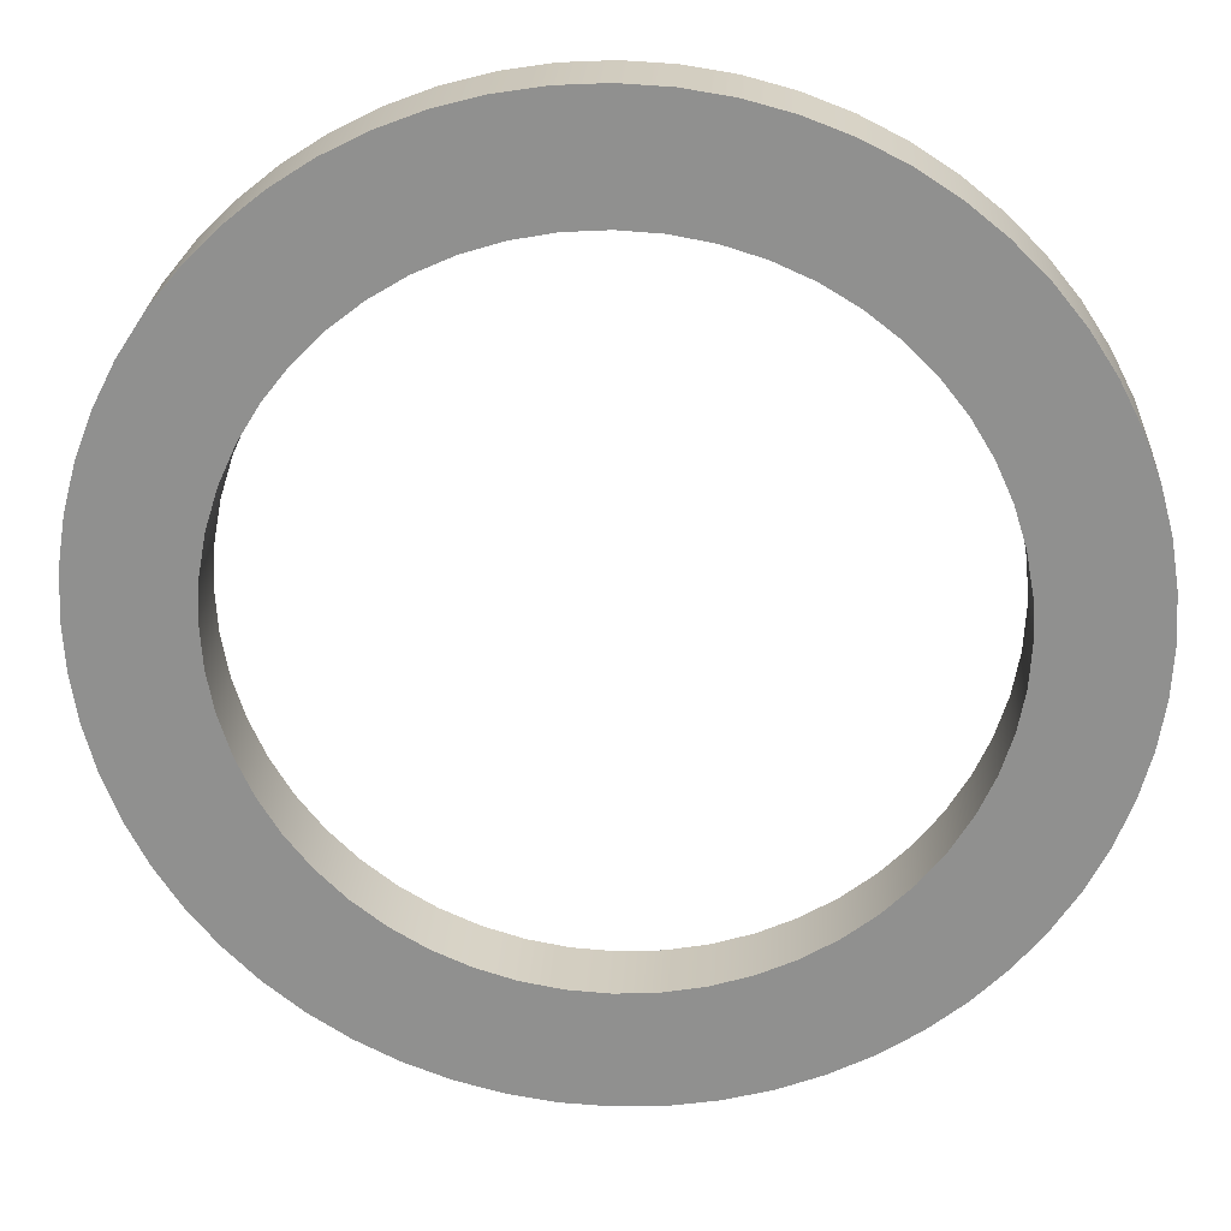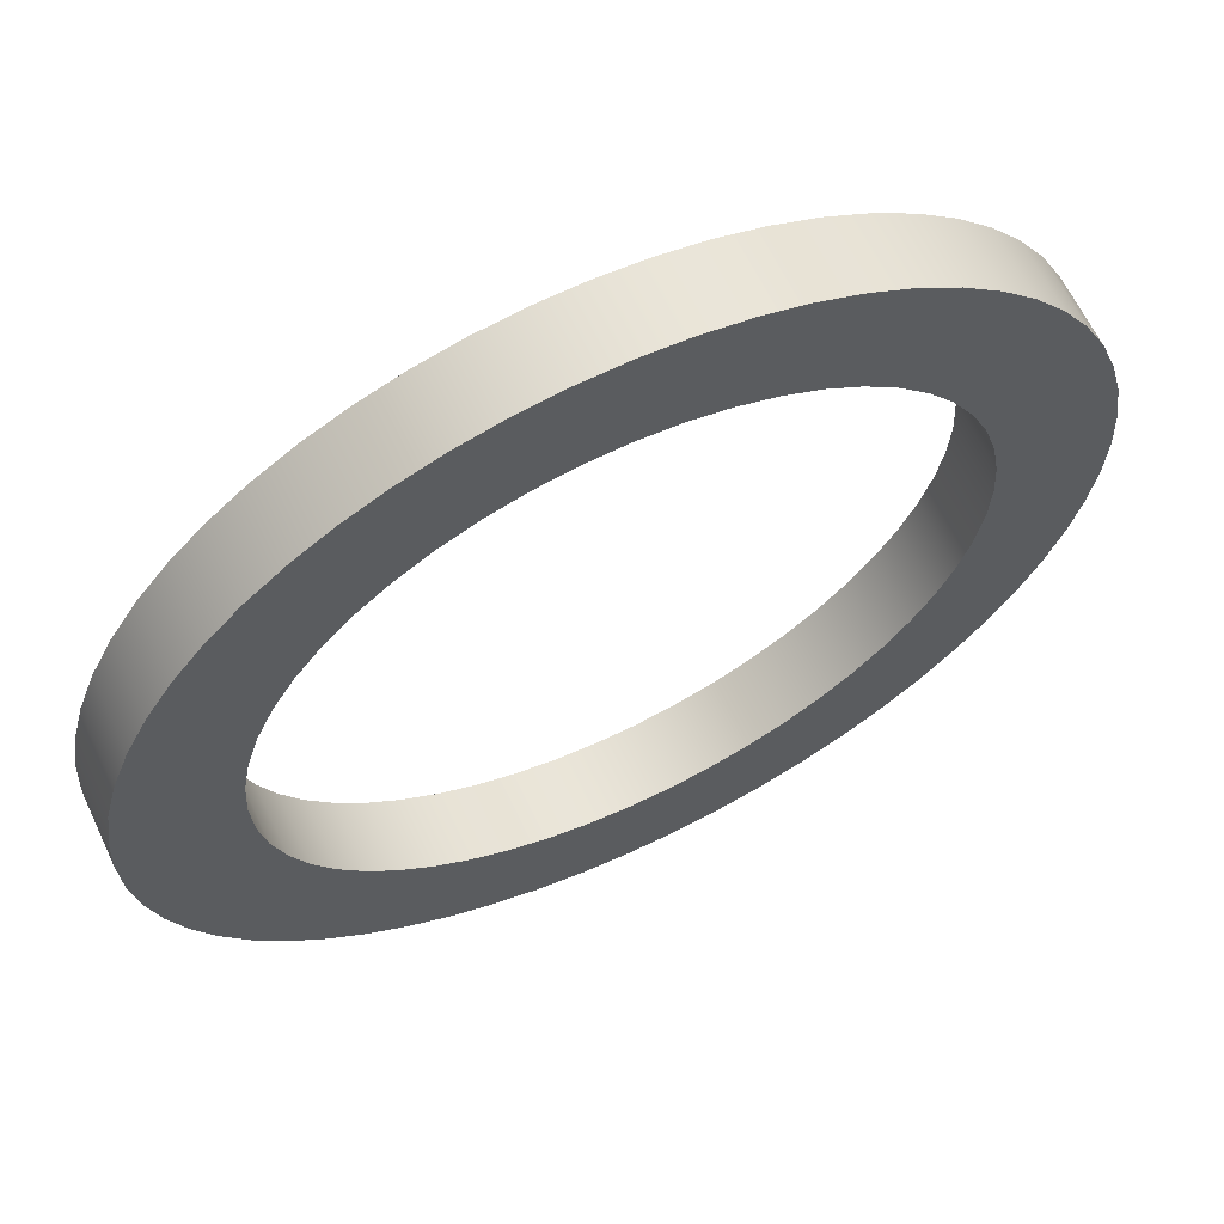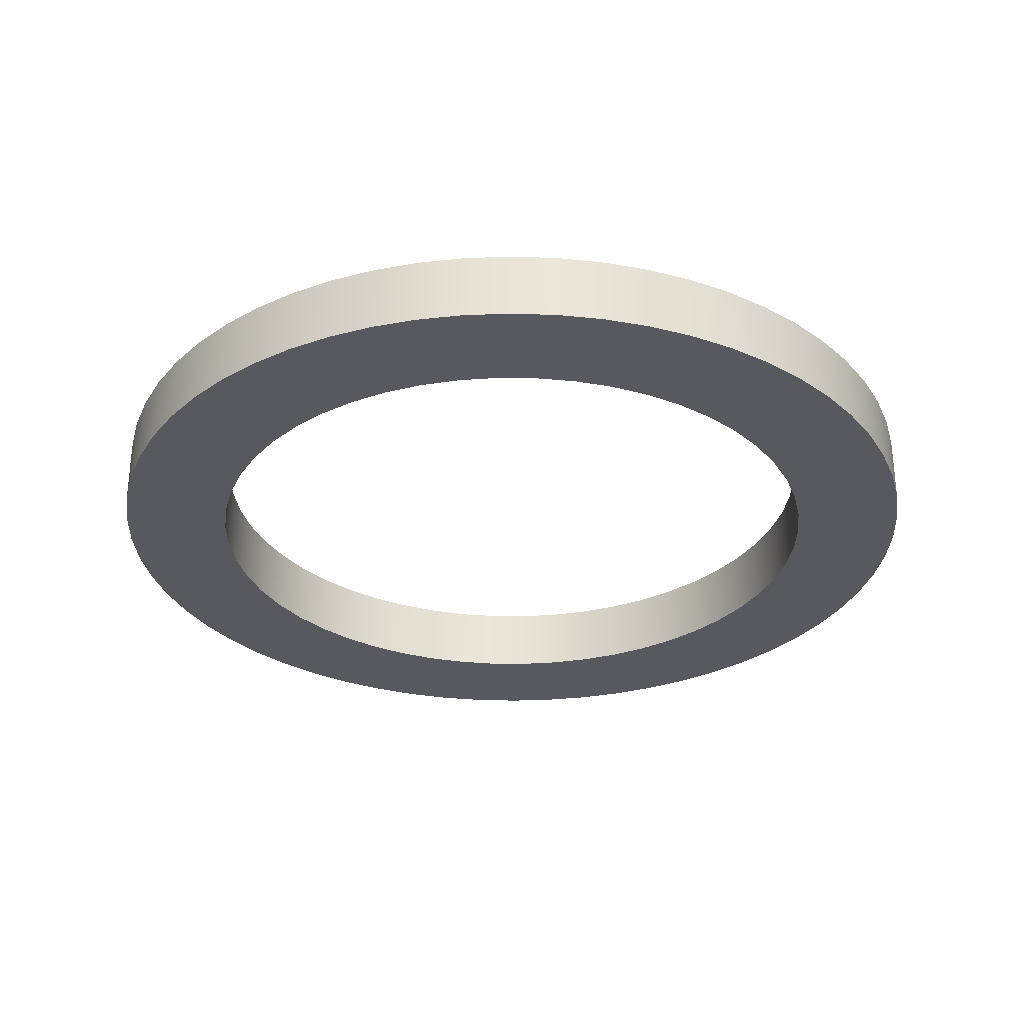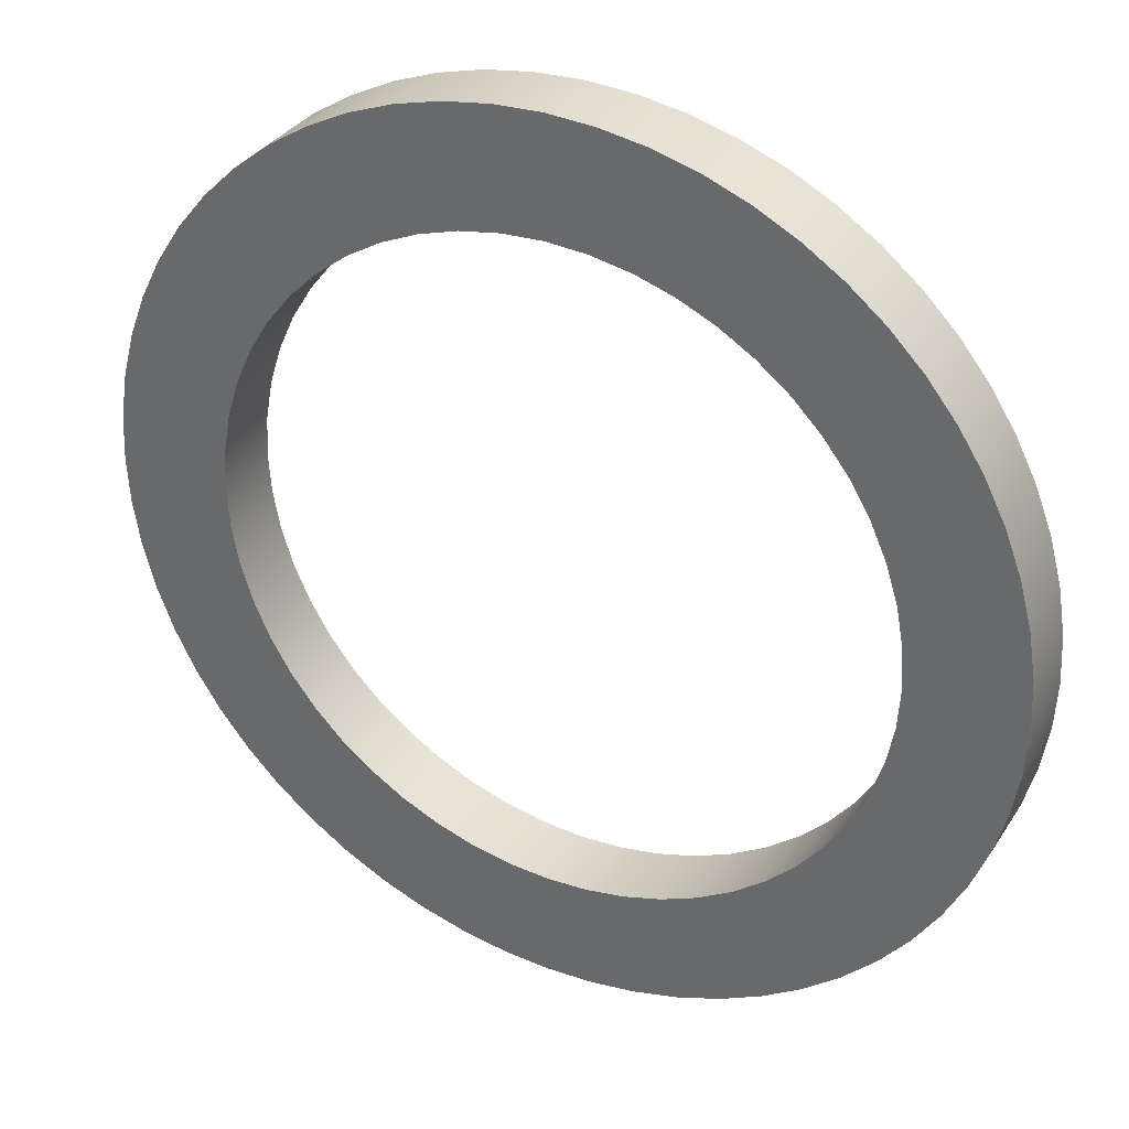
<metadata>
{"format":"obj","ext":"obj","renderer":"f3d","projection":"perspective","resolution":1024,"background":"white","views":[{"elev":24.1,"azim":3.2,"up":"+Z"},{"elev":63.5,"azim":154.7,"up":"+Z"},{"elev":-30.4,"azim":30.3,"up":"+Y"},{"elev":33.7,"azim":27.9,"up":"+Z"}]}
</metadata>
<code>
v -9.5 2 1.163e-15
v -9.431 2 1.145
v -9.224 2 2.273
v -8.883 2 3.369
v -8.412 2 4.415
v -7.818 2 5.397
v -7.111 2 6.3
v -6.3 2 7.111
v -5.397 2 7.818
v -4.415 2 8.412
v -3.369 2 8.883
v -2.273 2 9.224
v -1.145 2 9.431
v 5.817e-16 2 9.5
v 1.145 2 9.431
v 2.273 2 9.224
v 3.369 2 8.883
v 4.415 2 8.412
v 5.397 2 7.818
v 6.3 2 7.111
v 7.111 2 6.3
v 7.818 2 5.397
v 8.412 2 4.415
v 8.883 2 3.369
v 9.224 2 2.273
v 9.431 2 1.145
v 9.5 2 0
v 9.431 2 -1.145
v 9.224 2 -2.273
v 8.883 2 -3.369
v 8.412 2 -4.415
v 7.818 2 -5.397
v 7.111 2 -6.3
v 6.3 2 -7.111
v 5.397 2 -7.818
v 4.415 2 -8.412
v 3.369 2 -8.883
v 2.273 2 -9.224
v 1.145 2 -9.431
v 5.817e-16 2 -9.5
v -1.145 2 -9.431
v -2.273 2 -9.224
v -3.369 2 -8.883
v -4.415 2 -8.412
v -5.397 2 -7.818
v -6.3 2 -7.111
v -7.111 2 -6.3
v -7.818 2 -5.397
v -8.412 2 -4.415
v -8.883 2 -3.369
v -9.224 2 -2.273
v -9.431 2 -1.145
v -9.5 0 1.163e-15
v -9.431 0 -1.145
v -9.224 0 -2.273
v -8.883 0 -3.369
v -8.412 0 -4.415
v -7.818 0 -5.397
v -7.111 0 -6.3
v -6.3 0 -7.111
v -5.397 0 -7.818
v -4.415 0 -8.412
v -3.369 0 -8.883
v -2.273 0 -9.224
v -1.145 0 -9.431
v 5.817e-16 0 -9.5
v 1.145 0 -9.431
v 2.273 0 -9.224
v 3.369 0 -8.883
v 4.415 0 -8.412
v 5.397 0 -7.818
v 6.3 0 -7.111
v 7.111 0 -6.3
v 7.818 0 -5.397
v 8.412 0 -4.415
v 8.883 0 -3.369
v 9.224 0 -2.273
v 9.431 0 -1.145
v 9.5 0 0
v 9.431 0 1.145
v 9.224 0 2.273
v 8.883 0 3.369
v 8.412 0 4.415
v 7.818 0 5.397
v 7.111 0 6.3
v 6.3 0 7.111
v 5.397 0 7.818
v 4.415 0 8.412
v 3.369 0 8.883
v 2.273 0 9.224
v 1.145 0 9.431
v 5.817e-16 0 9.5
v -1.145 0 9.431
v -2.273 0 9.224
v -3.369 0 8.883
v -4.415 0 8.412
v -5.397 0 7.818
v -6.3 0 7.111
v -7.111 0 6.3
v -7.818 0 5.397
v -8.412 0 4.415
v -8.883 0 3.369
v -9.224 0 2.273
v -9.431 0 1.145
v -9.5 2 1.163e-15
v -9.5 0 1.163e-15
v -12.7 2 1.555e-15
v -12.63 2 -1.328
v -12.42 2 -2.64
v -12.08 2 -3.925
v -11.6 2 -5.166
v -11 2 -6.35
v -10.27 2 -7.465
v -9.438 2 -8.498
v -8.498 2 -9.438
v -7.465 2 -10.27
v -6.35 2 -11
v -5.166 2 -11.6
v -3.925 2 -12.08
v -2.64 2 -12.42
v -1.328 2 -12.63
v 7.777e-16 2 -12.7
v 1.328 2 -12.63
v 2.64 2 -12.42
v 3.925 2 -12.08
v 5.166 2 -11.6
v 6.35 2 -11
v 7.465 2 -10.27
v 8.498 2 -9.438
v 9.438 2 -8.498
v 10.27 2 -7.465
v 11 2 -6.35
v 11.6 2 -5.166
v 12.08 2 -3.925
v 12.42 2 -2.64
v 12.63 2 -1.328
v 12.7 2 0
v 12.63 2 1.328
v 12.42 2 2.64
v 12.08 2 3.925
v 11.6 2 5.166
v 11 2 6.35
v 10.27 2 7.465
v 9.438 2 8.498
v 8.498 2 9.438
v 7.465 2 10.27
v 6.35 2 11
v 5.166 2 11.6
v 3.925 2 12.08
v 2.64 2 12.42
v 1.328 2 12.63
v 7.777e-16 2 12.7
v -1.328 2 12.63
v -2.64 2 12.42
v -3.925 2 12.08
v -5.166 2 11.6
v -6.35 2 11
v -7.465 2 10.27
v -8.498 2 9.438
v -9.438 2 8.498
v -10.27 2 7.465
v -11 2 6.35
v -11.6 2 5.166
v -12.08 2 3.925
v -12.42 2 2.64
v -12.63 2 1.328
v -12.7 0 1.555e-15
v -12.63 0 1.328
v -12.42 0 2.64
v -12.08 0 3.925
v -11.6 0 5.166
v -11 0 6.35
v -10.27 0 7.465
v -9.438 0 8.498
v -8.498 0 9.438
v -7.465 0 10.27
v -6.35 0 11
v -5.166 0 11.6
v -3.925 0 12.08
v -2.64 0 12.42
v -1.328 0 12.63
v 7.777e-16 0 12.7
v 1.328 0 12.63
v 2.64 0 12.42
v 3.925 0 12.08
v 5.166 0 11.6
v 6.35 0 11
v 7.465 0 10.27
v 8.498 0 9.438
v 9.438 0 8.498
v 10.27 0 7.465
v 11 0 6.35
v 11.6 0 5.166
v 12.08 0 3.925
v 12.42 0 2.64
v 12.63 0 1.328
v 12.7 0 0
v 12.63 0 -1.328
v 12.42 0 -2.64
v 12.08 0 -3.925
v 11.6 0 -5.166
v 11 0 -6.35
v 10.27 0 -7.465
v 9.438 0 -8.498
v 8.498 0 -9.438
v 7.465 0 -10.27
v 6.35 0 -11
v 5.166 0 -11.6
v 3.925 0 -12.08
v 2.64 0 -12.42
v 1.328 0 -12.63
v 7.777e-16 0 -12.7
v -1.328 0 -12.63
v -2.64 0 -12.42
v -3.925 0 -12.08
v -5.166 0 -11.6
v -6.35 0 -11
v -7.465 0 -10.27
v -8.498 0 -9.438
v -9.438 0 -8.498
v -10.27 0 -7.465
v -11 0 -6.35
v -11.6 0 -5.166
v -12.08 0 -3.925
v -12.42 0 -2.64
v -12.63 0 -1.328
v -12.7 0 1.555e-15
v -12.7 2 1.555e-15
v -9.5 2 1.163e-15
v -9.431 2 -1.145
v -9.224 2 -2.273
v -8.883 2 -3.369
v -8.412 2 -4.415
v -7.818 2 -5.397
v -7.111 2 -6.3
v -6.3 2 -7.111
v -5.397 2 -7.818
v -4.415 2 -8.412
v -3.369 2 -8.883
v -2.273 2 -9.224
v -1.145 2 -9.431
v 5.817e-16 2 -9.5
v 1.145 2 -9.431
v 2.273 2 -9.224
v 3.369 2 -8.883
v 4.415 2 -8.412
v 5.397 2 -7.818
v 6.3 2 -7.111
v 7.111 2 -6.3
v 7.818 2 -5.397
v 8.412 2 -4.415
v 8.883 2 -3.369
v 9.224 2 -2.273
v 9.431 2 -1.145
v 9.5 2 0
v 9.431 2 1.145
v 9.224 2 2.273
v 8.883 2 3.369
v 8.412 2 4.415
v 7.818 2 5.397
v 7.111 2 6.3
v 6.3 2 7.111
v 5.397 2 7.818
v 4.415 2 8.412
v 3.369 2 8.883
v 2.273 2 9.224
v 1.145 2 9.431
v 5.817e-16 2 9.5
v -1.145 2 9.431
v -2.273 2 9.224
v -3.369 2 8.883
v -4.415 2 8.412
v -5.397 2 7.818
v -6.3 2 7.111
v -7.111 2 6.3
v -7.818 2 5.397
v -8.412 2 4.415
v -8.883 2 3.369
v -9.224 2 2.273
v -9.431 2 1.145
v -12.7 2 1.555e-15
v -12.63 2 1.328
v -12.42 2 2.64
v -12.08 2 3.925
v -11.6 2 5.166
v -11 2 6.35
v -10.27 2 7.465
v -9.438 2 8.498
v -8.498 2 9.438
v -7.465 2 10.27
v -6.35 2 11
v -5.166 2 11.6
v -3.925 2 12.08
v -2.64 2 12.42
v -1.328 2 12.63
v 7.777e-16 2 12.7
v 1.328 2 12.63
v 2.64 2 12.42
v 3.925 2 12.08
v 5.166 2 11.6
v 6.35 2 11
v 7.465 2 10.27
v 8.498 2 9.438
v 9.438 2 8.498
v 10.27 2 7.465
v 11 2 6.35
v 11.6 2 5.166
v 12.08 2 3.925
v 12.42 2 2.64
v 12.63 2 1.328
v 12.7 2 0
v 12.63 2 -1.328
v 12.42 2 -2.64
v 12.08 2 -3.925
v 11.6 2 -5.166
v 11 2 -6.35
v 10.27 2 -7.465
v 9.438 2 -8.498
v 8.498 2 -9.438
v 7.465 2 -10.27
v 6.35 2 -11
v 5.166 2 -11.6
v 3.925 2 -12.08
v 2.64 2 -12.42
v 1.328 2 -12.63
v 7.777e-16 2 -12.7
v -1.328 2 -12.63
v -2.64 2 -12.42
v -3.925 2 -12.08
v -5.166 2 -11.6
v -6.35 2 -11
v -7.465 2 -10.27
v -8.498 2 -9.438
v -9.438 2 -8.498
v -10.27 2 -7.465
v -11 2 -6.35
v -11.6 2 -5.166
v -12.08 2 -3.925
v -12.42 2 -2.64
v -12.63 2 -1.328
v -9.5 0 1.163e-15
v -9.431 0 1.145
v -9.224 0 2.273
v -8.883 0 3.369
v -8.412 0 4.415
v -7.818 0 5.397
v -7.111 0 6.3
v -6.3 0 7.111
v -5.397 0 7.818
v -4.415 0 8.412
v -3.369 0 8.883
v -2.273 0 9.224
v -1.145 0 9.431
v 5.817e-16 0 9.5
v 1.145 0 9.431
v 2.273 0 9.224
v 3.369 0 8.883
v 4.415 0 8.412
v 5.397 0 7.818
v 6.3 0 7.111
v 7.111 0 6.3
v 7.818 0 5.397
v 8.412 0 4.415
v 8.883 0 3.369
v 9.224 0 2.273
v 9.431 0 1.145
v 9.5 0 0
v 9.431 0 -1.145
v 9.224 0 -2.273
v 8.883 0 -3.369
v 8.412 0 -4.415
v 7.818 0 -5.397
v 7.111 0 -6.3
v 6.3 0 -7.111
v 5.397 0 -7.818
v 4.415 0 -8.412
v 3.369 0 -8.883
v 2.273 0 -9.224
v 1.145 0 -9.431
v 5.817e-16 0 -9.5
v -1.145 0 -9.431
v -2.273 0 -9.224
v -3.369 0 -8.883
v -4.415 0 -8.412
v -5.397 0 -7.818
v -6.3 0 -7.111
v -7.111 0 -6.3
v -7.818 0 -5.397
v -8.412 0 -4.415
v -8.883 0 -3.369
v -9.224 0 -2.273
v -9.431 0 -1.145
v -12.7 0 1.555e-15
v -12.63 0 -1.328
v -12.42 0 -2.64
v -12.08 0 -3.925
v -11.6 0 -5.166
v -11 0 -6.35
v -10.27 0 -7.465
v -9.438 0 -8.498
v -8.498 0 -9.438
v -7.465 0 -10.27
v -6.35 0 -11
v -5.166 0 -11.6
v -3.925 0 -12.08
v -2.64 0 -12.42
v -1.328 0 -12.63
v 7.777e-16 0 -12.7
v 1.328 0 -12.63
v 2.64 0 -12.42
v 3.925 0 -12.08
v 5.166 0 -11.6
v 6.35 0 -11
v 7.465 0 -10.27
v 8.498 0 -9.438
v 9.438 0 -8.498
v 10.27 0 -7.465
v 11 0 -6.35
v 11.6 0 -5.166
v 12.08 0 -3.925
v 12.42 0 -2.64
v 12.63 0 -1.328
v 12.7 0 0
v 12.63 0 1.328
v 12.42 0 2.64
v 12.08 0 3.925
v 11.6 0 5.166
v 11 0 6.35
v 10.27 0 7.465
v 9.438 0 8.498
v 8.498 0 9.438
v 7.465 0 10.27
v 6.35 0 11
v 5.166 0 11.6
v 3.925 0 12.08
v 2.64 0 12.42
v 1.328 0 12.63
v 7.777e-16 0 12.7
v -1.328 0 12.63
v -2.64 0 12.42
v -3.925 0 12.08
v -5.166 0 11.6
v -6.35 0 11
v -7.465 0 10.27
v -8.498 0 9.438
v -9.438 0 8.498
v -10.27 0 7.465
v -11 0 6.35
v -11.6 0 5.166
v -12.08 0 3.925
v -12.42 0 2.64
v -12.63 0 1.328
g 819b3b07-e2bb-11ea-be98-54bf646e7e1f
f 2 104 1
f 1 104 106
f 105 53 52
f 52 53 54
f 52 54 51
f 51 54 55
f 51 55 50
f 50 55 56
f 50 56 49
f 49 56 57
f 49 57 48
f 48 57 58
f 48 58 47
f 47 58 59
f 47 59 46
f 46 59 60
f 46 60 45
f 45 60 61
f 45 61 44
f 44 61 62
f 44 62 43
f 43 62 63
f 43 63 42
f 42 63 64
f 42 64 41
f 41 64 65
f 41 65 40
f 40 65 66
f 40 66 39
f 39 66 67
f 39 67 38
f 38 67 68
f 38 68 37
f 37 68 69
f 37 69 36
f 36 69 70
f 36 70 35
f 35 70 71
f 35 71 34
f 34 71 72
f 34 72 33
f 33 72 73
f 33 73 32
f 32 73 74
f 32 74 31
f 31 74 75
f 31 75 30
f 30 75 76
f 30 76 29
f 29 76 77
f 29 77 28
f 28 77 78
f 28 78 27
f 27 78 79
f 27 79 26
f 26 79 80
f 26 80 25
f 25 80 81
f 25 81 24
f 24 81 82
f 24 82 23
f 23 82 83
f 23 83 22
f 22 83 84
f 22 84 21
f 21 84 85
f 21 85 20
f 20 85 86
f 20 86 19
f 19 86 87
f 19 87 18
f 18 87 88
f 18 88 17
f 17 88 89
f 17 89 16
f 16 89 90
f 16 90 15
f 15 90 91
f 15 91 14
f 14 91 92
f 14 92 13
f 13 92 93
f 13 93 12
f 12 93 94
f 12 94 11
f 11 94 95
f 11 95 10
f 10 95 96
f 10 96 9
f 9 96 97
f 9 97 8
f 8 97 98
f 8 98 7
f 7 98 99
f 7 99 6
f 6 99 100
f 6 100 5
f 5 100 101
f 5 101 4
f 4 101 102
f 4 102 3
f 3 102 103
f 3 103 2
f 2 103 104
g 819b6212-e2bb-11ea-bb43-54bf646e7e1f
f 108 226 107
f 107 226 227
f 228 167 166
f 166 167 168
f 166 168 165
f 165 168 169
f 165 169 164
f 164 169 170
f 164 170 163
f 163 170 171
f 163 171 162
f 162 171 172
f 162 172 161
f 161 172 173
f 161 173 160
f 160 173 174
f 160 174 159
f 159 174 175
f 159 175 158
f 158 175 176
f 158 176 157
f 157 176 177
f 157 177 156
f 156 177 178
f 156 178 155
f 155 178 179
f 155 179 154
f 154 179 180
f 154 180 153
f 153 180 181
f 153 181 152
f 152 181 182
f 152 182 151
f 151 182 183
f 151 183 150
f 150 183 184
f 150 184 149
f 149 184 185
f 149 185 148
f 148 185 186
f 148 186 147
f 147 186 187
f 147 187 146
f 146 187 188
f 146 188 145
f 145 188 189
f 145 189 144
f 144 189 190
f 144 190 143
f 143 190 191
f 143 191 142
f 142 191 192
f 142 192 141
f 141 192 193
f 141 193 140
f 140 193 194
f 140 194 139
f 139 194 195
f 139 195 138
f 138 195 196
f 138 196 137
f 137 196 197
f 137 197 136
f 136 197 198
f 136 198 135
f 135 198 199
f 135 199 134
f 134 199 200
f 134 200 133
f 133 200 201
f 133 201 132
f 132 201 202
f 132 202 131
f 131 202 203
f 131 203 130
f 130 203 204
f 130 204 129
f 129 204 205
f 129 205 128
f 128 205 206
f 128 206 127
f 127 206 207
f 127 207 126
f 126 207 208
f 126 208 125
f 125 208 209
f 125 209 124
f 124 209 210
f 124 210 123
f 123 210 211
f 123 211 122
f 122 211 212
f 122 212 121
f 121 212 213
f 121 213 120
f 120 213 214
f 120 214 119
f 119 214 215
f 119 215 118
f 118 215 216
f 118 216 117
f 117 216 217
f 117 217 116
f 116 217 218
f 116 218 115
f 115 218 219
f 115 219 114
f 114 219 220
f 114 220 113
f 113 220 221
f 113 221 112
f 112 221 222
f 112 222 111
f 111 222 223
f 111 223 110
f 110 223 224
f 110 224 109
f 109 224 225
f 109 225 108
f 108 225 226
g 819bb02c-e2bb-11ea-ae3d-54bf646e7e1f
f 230 340 229
f 229 340 281
f 229 281 282
f 340 230 339
f 339 230 231
f 339 231 338
f 338 231 232
f 338 232 337
f 337 232 233
f 337 233 336
f 336 233 234
f 336 234 335
f 335 234 235
f 335 235 334
f 334 235 236
f 334 236 333
f 333 236 332
f 332 236 237
f 332 237 331
f 331 237 238
f 331 238 330
f 330 238 239
f 330 239 329
f 329 239 240
f 329 240 328
f 328 240 241
f 328 241 327
f 327 241 242
f 327 242 326
f 326 242 325
f 325 242 243
f 325 243 324
f 324 243 244
f 324 244 323
f 323 244 245
f 323 245 322
f 322 245 246
f 322 246 321
f 321 246 247
f 321 247 320
f 320 247 248
f 320 248 319
f 319 248 318
f 318 248 249
f 318 249 317
f 317 249 250
f 317 250 316
f 316 250 251
f 316 251 315
f 315 251 252
f 315 252 314
f 314 252 253
f 314 253 313
f 313 253 254
f 313 254 312
f 312 254 255
f 312 255 311
f 311 255 310
f 310 255 256
f 310 256 309
f 309 256 257
f 309 257 308
f 308 257 258
f 308 258 307
f 307 258 259
f 307 259 306
f 306 259 260
f 306 260 305
f 305 260 261
f 305 261 304
f 304 261 262
f 304 262 303
f 303 262 302
f 302 262 263
f 302 263 301
f 301 263 264
f 301 264 300
f 300 264 265
f 300 265 299
f 299 265 266
f 299 266 298
f 298 266 267
f 298 267 297
f 297 267 268
f 297 268 296
f 296 268 295
f 295 268 269
f 295 269 294
f 294 269 270
f 294 270 293
f 293 270 271
f 293 271 292
f 292 271 272
f 292 272 291
f 291 272 273
f 291 273 290
f 290 273 274
f 290 274 289
f 289 274 288
f 288 274 275
f 288 275 287
f 287 275 276
f 287 276 286
f 286 276 277
f 286 277 285
f 285 277 278
f 285 278 284
f 284 278 279
f 284 279 283
f 283 279 280
f 283 280 282
f 282 280 229
g 819bfe38-e2bb-11ea-b8dc-54bf646e7e1f
f 342 452 341
f 341 452 393
f 341 393 394
f 452 342 451
f 451 342 343
f 451 343 450
f 450 343 344
f 450 344 449
f 449 344 345
f 449 345 448
f 448 345 346
f 448 346 447
f 447 346 347
f 447 347 446
f 446 347 348
f 446 348 445
f 445 348 444
f 444 348 349
f 444 349 443
f 443 349 350
f 443 350 442
f 442 350 351
f 442 351 441
f 441 351 352
f 441 352 440
f 440 352 353
f 440 353 439
f 439 353 354
f 439 354 438
f 438 354 437
f 437 354 355
f 437 355 436
f 436 355 356
f 436 356 435
f 435 356 357
f 435 357 434
f 434 357 358
f 434 358 433
f 433 358 359
f 433 359 432
f 432 359 360
f 432 360 431
f 431 360 430
f 430 360 361
f 430 361 429
f 429 361 362
f 429 362 428
f 428 362 363
f 428 363 427
f 427 363 364
f 427 364 426
f 426 364 365
f 426 365 425
f 425 365 366
f 425 366 424
f 424 366 367
f 424 367 423
f 423 367 422
f 422 367 368
f 422 368 421
f 421 368 369
f 421 369 420
f 420 369 370
f 420 370 419
f 419 370 371
f 419 371 418
f 418 371 372
f 418 372 417
f 417 372 373
f 417 373 416
f 416 373 374
f 416 374 415
f 415 374 414
f 414 374 375
f 414 375 413
f 413 375 376
f 413 376 412
f 412 376 377
f 412 377 411
f 411 377 378
f 411 378 410
f 410 378 379
f 410 379 409
f 409 379 380
f 409 380 408
f 408 380 407
f 407 380 381
f 407 381 406
f 406 381 382
f 406 382 405
f 405 382 383
f 405 383 404
f 404 383 384
f 404 384 403
f 403 384 385
f 403 385 402
f 402 385 386
f 402 386 401
f 401 386 400
f 400 386 387
f 400 387 399
f 399 387 388
f 399 388 398
f 398 388 389
f 398 389 397
f 397 389 390
f 397 390 396
f 396 390 391
f 396 391 395
f 395 391 392
f 395 392 394
f 394 392 341

</code>
